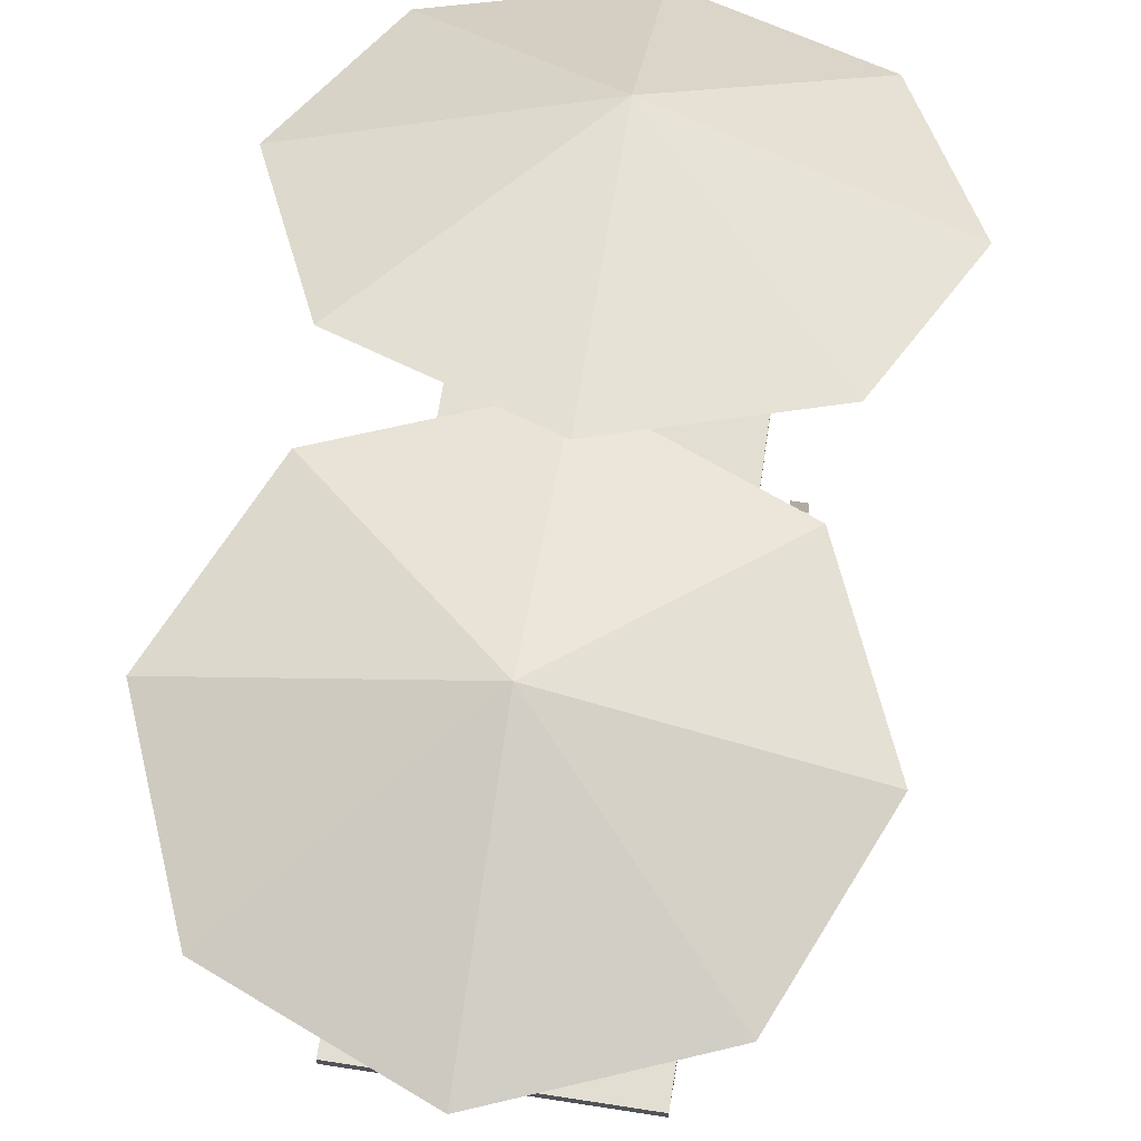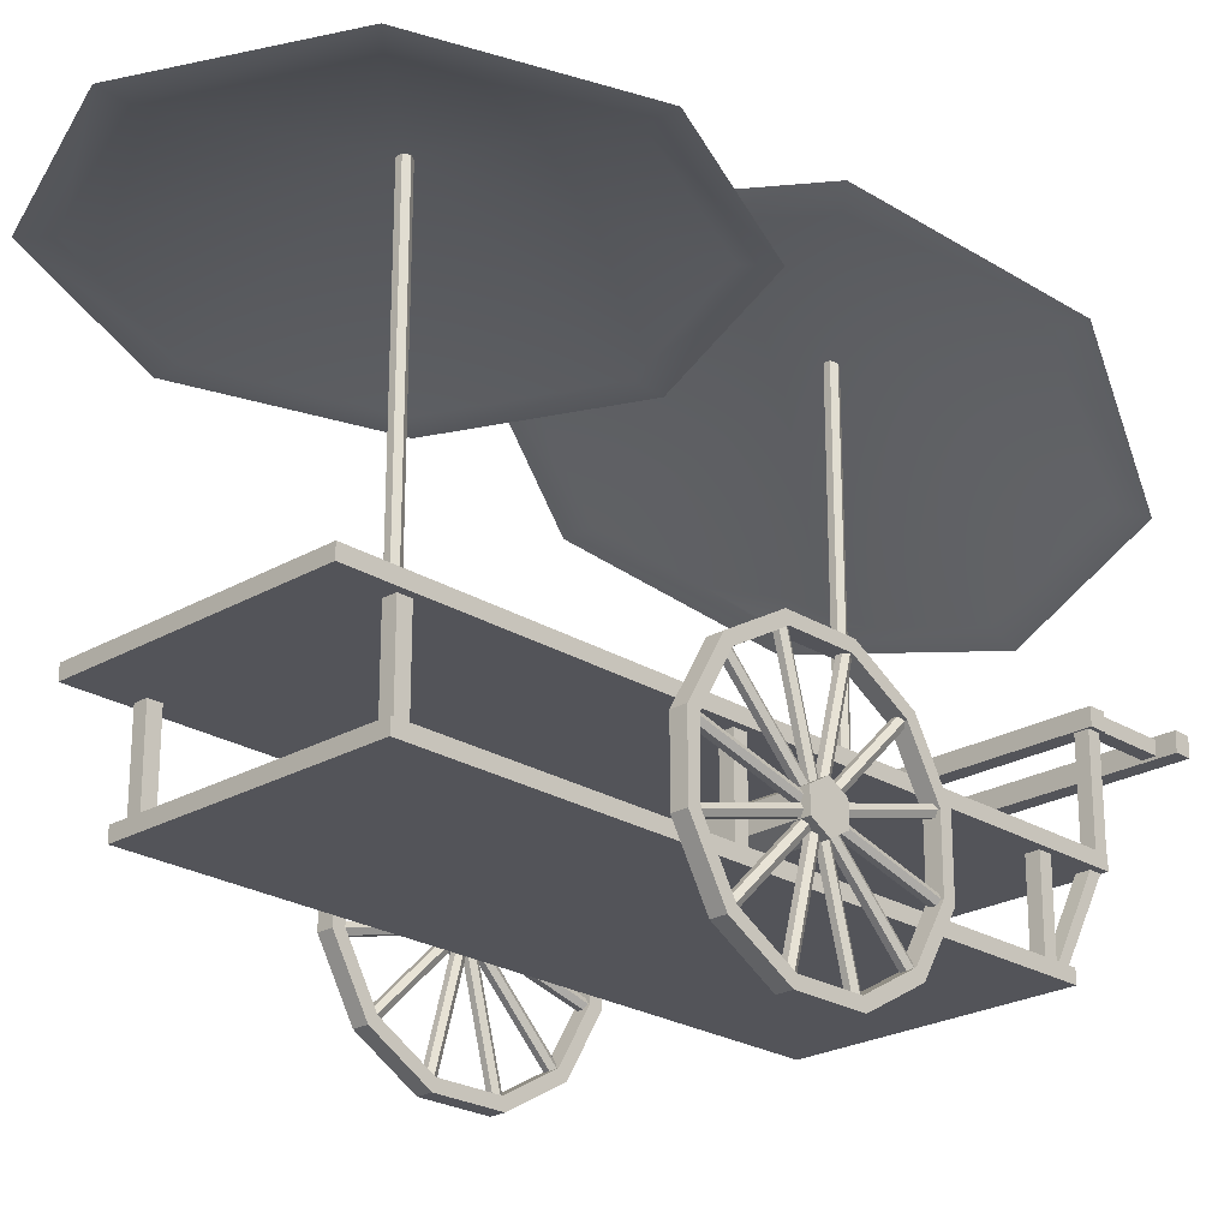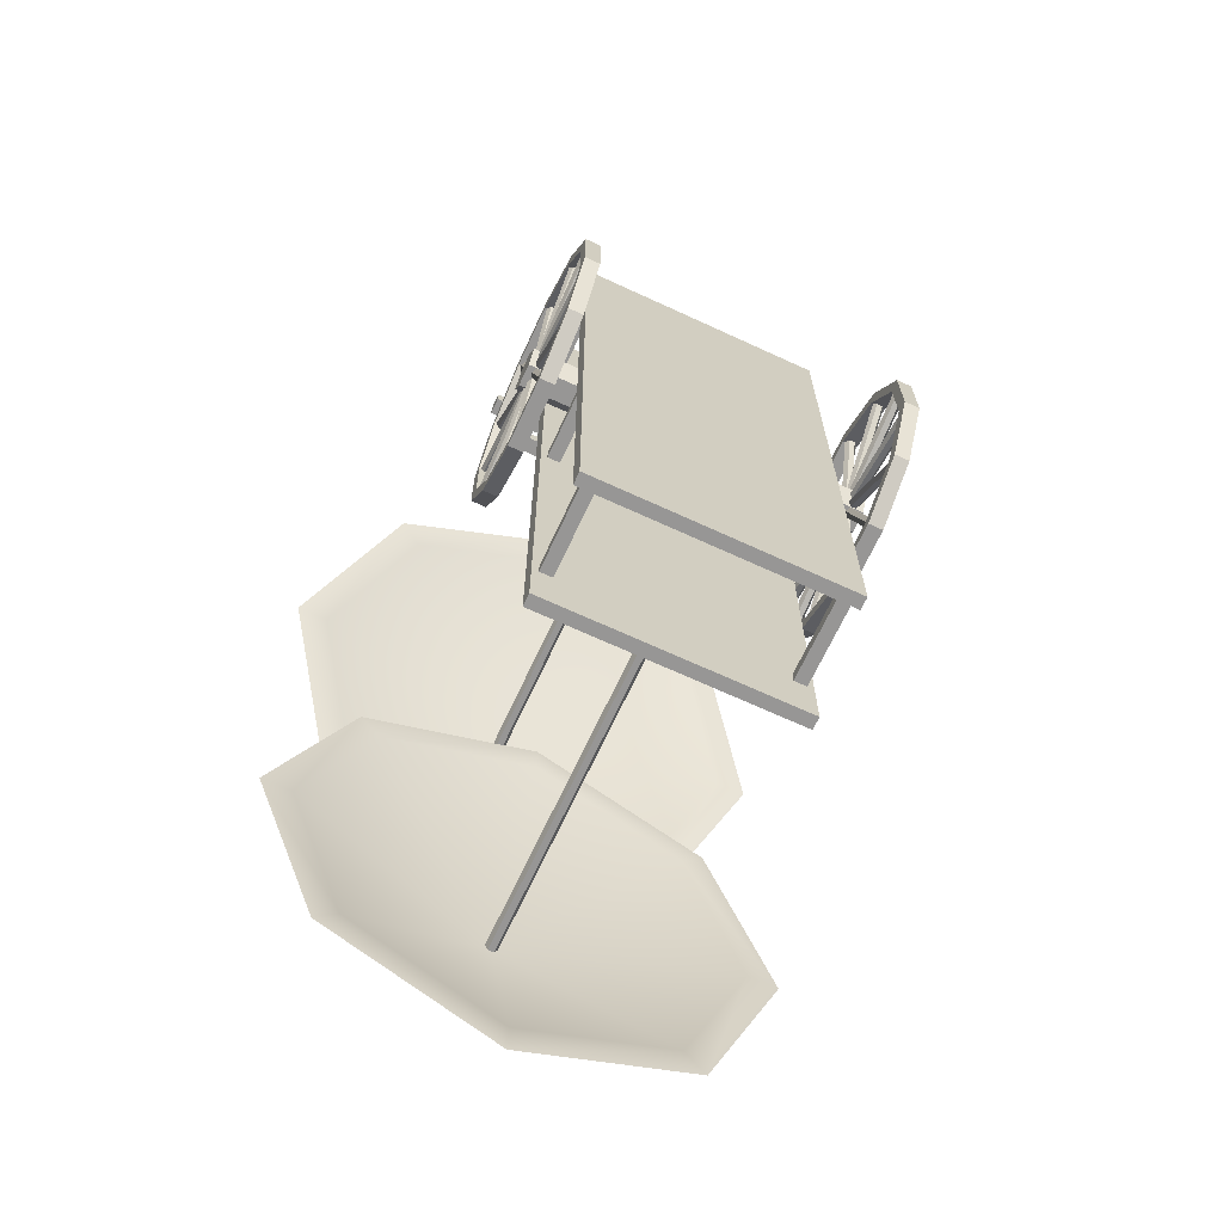
<metadata>
{"format":"obj","ext":"obj","renderer":"f3d","projection":"perspective","resolution":1024,"background":"white","views":[{"elev":67.5,"azim":-171.2,"up":"+Y"},{"elev":-23.9,"azim":-135.9,"up":"+Y"},{"elev":-67.9,"azim":-24.8,"up":"+Z"}]}
</metadata>
<code>
o Wagon_C
v -38.01 1.993 20.37
v -38.01 0.7085 19.63
v -38.01 0.7803 19.36
v -38.01 2.189 20.17
v -38.01 -0.775 19.63
v -38.01 -0.8468 19.36
v -38.01 -2.06 20.37
v -38.01 -2.256 20.17
v -38.01 -2.802 21.65
v -38.01 -3.07 21.58
v -38.01 -2.802 23.14
v -38.01 -3.07 23.21
v -38.01 -2.06 24.42
v -38.01 -2.256 24.62
v -38.01 -0.7751 25.16
v -38.01 -0.8468 25.43
v -38.01 0.7085 25.16
v -38.01 0.7803 25.43
v -38.01 1.993 24.42
v -38.01 2.189 24.62
v -38.01 2.735 23.14
v -38.01 3.003 23.21
v -38.01 2.735 21.65
v -38.01 3.003 21.58
v -38.37 0.7803 19.36
v -38.37 2.189 20.17
v -38.37 -0.8468 19.36
v -38.37 -2.256 20.17
v -38.37 -3.07 21.58
v -38.37 -3.07 23.21
v -38.37 -2.256 24.62
v -38.37 -0.8468 25.43
v -38.37 0.7803 25.43
v -38.37 2.189 24.62
v -38.37 3.003 23.21
v -38.37 3.003 21.58
v -38.37 0.7085 19.63
v -38.37 1.993 20.37
v -38.37 -0.775 19.63
v -38.37 -2.06 20.37
v -38.37 -2.802 21.65
v -38.37 -2.802 23.14
v -38.37 -2.06 24.42
v -38.37 -0.7751 25.16
v -38.37 0.7085 25.16
v -38.37 1.993 24.42
v -38.37 2.735 23.14
v -38.37 2.735 21.65
v -38.26 2.806 21.52
v -38.13 2.806 21.52
v -38.13 -2.931 23.05
v -38.26 -2.931 23.05
v -38.06 2.835 21.63
v -38.06 -2.902 23.16
v -38.13 2.864 21.74
v -38.13 -2.872 23.27
v -38.26 2.864 21.74
v -38.26 -2.872 23.27
v -38.32 2.835 21.63
v -38.32 -2.902 23.16
v -38.26 1.985 20.21
v -38.13 1.985 20.21
v -38.13 -2.214 24.41
v -38.26 -2.214 24.41
v -38.06 2.066 20.29
v -38.06 -2.133 24.49
v -38.13 2.147 20.38
v -38.13 -2.052 24.57
v -38.26 2.147 20.38
v -38.26 -2.052 24.57
v -38.32 2.066 20.29
v -38.32 -2.133 24.49
v -38.26 0.6247 19.5
v -38.13 0.6247 19.5
v -38.13 -0.9123 25.23
v -38.26 -0.9123 25.23
v -38.06 0.735 19.53
v -38.06 -0.802 25.26
v -38.13 0.8454 19.56
v -38.13 -0.6916 25.29
v -38.26 0.8454 19.56
v -38.26 -0.6916 25.29
v -38.32 0.735 19.53
v -38.32 -0.802 25.26
v -38.26 -0.9123 19.56
v -38.13 -0.9123 19.56
v -38.13 0.6247 25.29
v -38.26 0.6247 25.29
v -38.06 -0.802 19.53
v -38.06 0.735 25.26
v -38.13 -0.6916 19.5
v -38.13 0.8454 25.23
v -38.26 -0.6916 19.5
v -38.26 0.8454 25.23
v -38.32 -0.802 19.53
v -38.32 0.735 25.26
v -38.26 -2.214 20.38
v -38.13 -2.214 20.38
v -38.13 1.985 24.57
v -38.26 1.985 24.57
v -38.06 -2.133 20.29
v -38.06 2.066 24.49
v -38.13 -2.052 20.21
v -38.13 2.147 24.41
v -38.26 -2.052 20.21
v -38.26 2.147 24.41
v -38.32 -2.133 20.29
v -38.32 2.066 24.49
v -38.26 -2.931 21.74
v -38.13 -2.931 21.74
v -38.13 2.806 23.27
v -38.26 2.806 23.27
v -38.06 -2.902 21.63
v -38.06 2.835 23.16
v -38.13 -2.872 21.52
v -38.13 2.864 23.05
v -38.26 -2.872 21.52
v -38.26 2.864 23.05
v -38.32 -2.902 21.63
v -38.32 2.835 23.16
v -30.34 1.993 20.37
v -30.34 0.7085 19.63
v -30.34 0.7803 19.36
v -30.34 2.189 20.17
v -30.34 -0.775 19.63
v -30.34 -0.8468 19.36
v -30.34 -2.06 20.37
v -30.34 -2.256 20.17
v -30.34 -2.802 21.65
v -30.34 -3.07 21.58
v -30.34 -2.802 23.14
v -30.34 -3.07 23.21
v -30.34 -2.06 24.42
v -30.34 -2.256 24.62
v -30.34 -0.7751 25.16
v -30.34 -0.8468 25.43
v -30.34 0.7085 25.16
v -30.34 0.7803 25.43
v -30.34 1.993 24.42
v -30.34 2.189 24.62
v -30.34 2.735 23.14
v -30.34 3.003 23.21
v -30.34 2.735 21.65
v -30.34 3.003 21.58
v -30.7 0.7803 19.36
v -30.7 2.189 20.17
v -30.7 -0.8468 19.36
v -30.7 -2.256 20.17
v -30.7 -3.07 21.58
v -30.7 -3.07 23.21
v -30.7 -2.256 24.62
v -30.7 -0.8468 25.43
v -30.7 0.7803 25.43
v -30.7 2.189 24.62
v -30.7 3.003 23.21
v -30.7 3.003 21.58
v -30.7 0.7085 19.63
v -30.7 1.993 20.37
v -30.7 -0.775 19.63
v -30.7 -2.06 20.37
v -30.7 -2.802 21.65
v -30.7 -2.802 23.14
v -30.7 -2.06 24.42
v -30.7 -0.7751 25.16
v -30.7 0.7085 25.16
v -30.7 1.993 24.42
v -30.7 2.735 23.14
v -30.7 2.735 21.65
v -30.58 2.806 21.52
v -30.45 2.806 21.52
v -30.45 -2.931 23.05
v -30.58 -2.931 23.05
v -30.39 2.835 21.63
v -30.39 -2.902 23.16
v -30.45 2.864 21.74
v -30.45 -2.872 23.27
v -30.58 2.864 21.74
v -30.58 -2.872 23.27
v -30.65 2.835 21.63
v -30.65 -2.902 23.16
v -30.58 1.985 20.21
v -30.45 1.985 20.21
v -30.45 -2.214 24.41
v -30.58 -2.214 24.41
v -30.39 2.066 20.29
v -30.39 -2.133 24.49
v -30.45 2.147 20.38
v -30.45 -2.052 24.57
v -30.58 2.147 20.38
v -30.58 -2.052 24.57
v -30.65 2.066 20.29
v -30.65 -2.133 24.49
v -30.58 0.6247 19.5
v -30.45 0.6247 19.5
v -30.45 -0.9123 25.23
v -30.58 -0.9123 25.23
v -30.39 0.735 19.53
v -30.39 -0.802 25.26
v -30.45 0.8454 19.56
v -30.45 -0.6916 25.29
v -30.58 0.8454 19.56
v -30.58 -0.6916 25.29
v -30.65 0.735 19.53
v -30.65 -0.802 25.26
v -30.58 -0.9123 19.56
v -30.45 -0.9123 19.56
v -30.45 0.6247 25.29
v -30.58 0.6247 25.29
v -30.39 -0.802 19.53
v -30.39 0.735 25.26
v -30.45 -0.6916 19.5
v -30.45 0.8454 25.23
v -30.58 -0.6916 19.5
v -30.58 0.8454 25.23
v -30.65 -0.802 19.53
v -30.65 0.735 25.26
v -30.58 -2.214 20.38
v -30.45 -2.214 20.38
v -30.45 1.985 24.57
v -30.58 1.985 24.57
v -30.39 -2.133 20.29
v -30.39 2.066 24.49
v -30.45 -2.052 20.21
v -30.45 2.147 24.41
v -30.58 -2.052 20.21
v -30.58 2.147 24.41
v -30.65 -2.133 20.29
v -30.65 2.066 24.49
v -30.58 -2.931 21.74
v -30.45 -2.931 21.74
v -30.45 2.806 23.27
v -30.58 2.806 23.27
v -30.39 -2.902 21.63
v -30.39 2.835 23.16
v -30.45 -2.872 21.52
v -30.45 2.864 23.05
v -30.58 -2.872 21.52
v -30.58 2.864 23.05
v -30.65 -2.902 21.63
v -30.65 2.835 23.16
v -30.26 0.2226 21.95
v -30.26 -0.2895 21.95
v -38.46 -0.2895 21.95
v -38.46 0.2226 21.95
v -30.26 -0.5453 22.39
v -38.46 -0.5453 22.39
v -30.26 -0.2895 22.84
v -38.46 -0.2895 22.84
v -30.26 0.2226 22.84
v -38.46 0.2226 22.84
v -30.26 0.4788 22.39
v -38.46 0.4788 22.39
v -30.26 -0.03327 22.39
v -38.46 -0.03327 22.39
v -37.41 -0.8948 29.79
v -31.27 -0.8948 29.79
v -31.27 -0.5879 29.79
v -37.41 -0.5879 29.79
v -31.27 -0.5878 14.43
v -37.41 -0.5878 14.43
v -31.27 -0.8948 14.43
v -37.41 -0.8948 14.43
v -37.25 -0.7158 29.49
v -36.94 -0.7158 29.49
v -36.94 1.587 29.49
v -37.25 1.587 29.49
v -36.94 1.587 29.18
v -37.25 1.587 29.18
v -36.94 -0.7158 29.18
v -37.25 -0.7158 29.18
v -31.73 -0.7158 29.49
v -31.43 -0.7158 29.49
v -31.43 1.587 29.49
v -31.73 1.587 29.49
v -31.43 1.587 29.18
v -31.73 1.587 29.18
v -31.43 -0.7158 29.18
v -31.73 -0.7158 29.18
v -31.73 -0.7158 14.94
v -31.43 -0.7158 14.94
v -31.43 1.587 14.94
v -31.73 1.587 14.94
v -31.43 1.587 14.64
v -31.73 1.587 14.64
v -31.43 -0.7158 14.64
v -31.73 -0.7158 14.64
v -37.25 -0.7158 14.94
v -36.94 -0.7158 14.94
v -36.94 1.587 14.94
v -37.25 1.587 14.94
v -36.94 1.587 14.63
v -37.25 1.587 14.63
v -36.94 -0.7158 14.63
v -37.25 -0.7158 14.63
v -37.41 1.372 30.88
v -31.27 1.372 30.88
v -31.27 1.68 30.88
v -37.41 1.68 30.88
v -31.27 1.68 13.34
v -37.41 1.68 13.34
v -31.27 1.372 13.34
v -37.41 1.372 13.34
v -37.25 -0.7158 21.91
v -36.94 -0.7158 21.91
v -36.94 1.587 21.91
v -37.25 1.587 21.91
v -36.94 1.587 21.6
v -37.25 1.587 21.6
v -36.94 -0.7158 21.6
v -37.25 -0.7158 21.6
v -31.73 -0.7158 21.9
v -31.43 -0.7158 21.9
v -31.43 1.587 21.9
v -31.73 1.587 21.9
v -31.43 1.587 21.6
v -31.73 1.587 21.6
v -31.43 -0.7158 21.6
v -31.73 -0.7158 21.6
v -31.58 1.646 30.86
v -31.27 1.646 30.86
v -31.27 3.931 30.86
v -31.58 3.931 30.86
v -31.27 3.931 30.55
v -31.58 3.931 30.55
v -31.27 1.646 30.55
v -31.58 1.646 30.55
v -37.4 1.628 30.86
v -37.1 1.628 30.86
v -37.1 3.931 30.86
v -37.4 3.931 30.86
v -37.1 3.931 30.56
v -37.4 3.931 30.56
v -37.1 1.628 30.56
v -37.4 1.628 30.56
v -31.58 3.955 30.56
v -31.27 3.955 30.56
v -31.27 3.955 32.86
v -31.58 3.955 32.86
v -31.27 4.262 32.86
v -31.58 4.262 32.86
v -31.27 4.262 30.56
v -31.58 4.262 30.56
v -37.4 3.955 30.56
v -37.1 3.955 30.56
v -37.1 3.955 32.86
v -37.4 3.955 32.86
v -37.1 4.262 32.86
v -37.4 4.262 32.86
v -37.1 4.262 30.56
v -37.4 4.262 30.56
v -37.5 3.906 30.9
v -31.21 3.906 30.9
v -31.21 4.289 30.9
v -37.5 4.289 30.9
v -31.21 4.289 30.51
v -37.5 4.289 30.51
v -31.21 3.906 30.51
v -37.5 3.906 30.51
v -37.84 3.896 32.91
v -30.93 3.896 32.91
v -30.93 4.32 32.91
v -37.84 4.32 32.91
v -30.93 4.32 32.53
v -37.84 4.32 32.53
v -30.93 3.896 32.53
v -37.84 3.896 32.53
v -37.25 -0.6224 29.76
v -36.94 -0.6224 29.76
v -36.94 1.373 30.87
v -37.25 1.373 30.87
v -36.94 1.407 30.6
v -37.25 1.407 30.6
v -36.94 -0.6224 29.49
v -37.25 -0.6224 29.49
v -31.73 -0.6224 29.76
v -31.43 -0.6224 29.76
v -31.43 1.391 30.87
v -31.73 1.391 30.87
v -31.43 1.407 30.59
v -31.73 1.407 30.59
v -31.43 -0.6224 29.48
v -31.73 -0.6224 29.48
v -30.42 9.263 13.38
v -34.23 9.342 11.8
v -34.23 9.38 11.04
v -29.89 9.29 12.84
v -38.03 9.263 13.38
v -38.57 9.29 12.84
v -39.61 9.072 17.18
v -40.37 9.072 17.18
v -38.03 8.882 20.97
v -38.57 8.855 21.51
v -34.23 8.803 22.55
v -34.23 8.764 23.31
v -30.42 8.882 20.97
v -29.89 8.855 21.51
v -28.85 9.072 17.18
v -28.09 9.072 17.18
v -34.23 10.88 17.27
v -34.23 11.08 17.28
v -34.43 1.673 27.29
v -34.58 1.673 27.29
v -34.58 10.89 27.29
v -34.43 10.89 27.29
v -34.66 1.673 27.42
v -34.66 10.89 27.42
v -34.58 1.673 27.55
v -34.58 10.89 27.55
v -34.43 1.673 27.55
v -34.43 10.89 27.55
v -34.35 1.673 27.42
v -34.35 10.89 27.42
v -34.15 1.582 17.13
v -34.3 1.582 17.13
v -34.3 10.89 17.13
v -34.15 10.89 17.13
v -34.38 1.582 17.26
v -34.38 10.89 17.26
v -34.3 1.582 17.39
v -34.3 10.89 17.39
v -34.15 1.582 17.39
v -34.15 10.89 17.39
v -34.07 1.582 17.26
v -34.07 10.89 17.26
v -30.7 10.66 23.28
v -34.51 11.27 21.82
v -34.51 11.56 21.12
v -30.16 10.87 22.78
v -38.31 10.66 23.28
v -38.85 10.87 22.78
v -39.89 9.19 26.78
v -40.65 9.19 26.78
v -38.31 7.72 30.29
v -38.85 7.511 30.79
v -34.51 7.11 31.74
v -34.51 6.816 32.45
v -30.7 7.72 30.29
v -30.16 7.511 30.79
v -29.13 9.19 26.78
v -28.36 9.19 26.78
v -34.51 10.86 27.48
v -34.51 11.05 27.56
f 1 2 3 4
f 2 5 6 3
f 5 7 8 6
f 7 9 10 8
f 9 11 12 10
f 11 13 14 12
f 13 15 16 14
f 15 17 18 16
f 17 19 20 18
f 19 21 22 20
f 21 23 24 22
f 23 1 4 24
f 4 3 25 26
f 3 6 27 25
f 6 8 28 27
f 8 10 29 28
f 10 12 30 29
f 12 14 31 30
f 14 16 32 31
f 16 18 33 32
f 18 20 34 33
f 20 22 35 34
f 22 24 36 35
f 24 4 26 36
f 26 25 37 38
f 25 27 39 37
f 27 28 40 39
f 28 29 41 40
f 29 30 42 41
f 30 31 43 42
f 31 32 44 43
f 32 33 45 44
f 33 34 46 45
f 34 35 47 46
f 35 36 48 47
f 36 26 38 48
f 13 11 42 43
f 15 13 43 44
f 17 15 44 45
f 19 17 45 46
f 21 19 46 47
f 23 21 47 48
f 1 23 48 38
f 2 1 38 37
f 5 2 37 39
f 7 5 39 40
f 9 7 40 41
f 11 9 41 42
f 121 122 123 124
f 122 125 126 123
f 125 127 128 126
f 127 129 130 128
f 129 131 132 130
f 131 133 134 132
f 133 135 136 134
f 135 137 138 136
f 137 139 140 138
f 139 141 142 140
f 141 143 144 142
f 143 121 124 144
f 124 123 145 146
f 123 126 147 145
f 126 128 148 147
f 128 130 149 148
f 130 132 150 149
f 132 134 151 150
f 134 136 152 151
f 136 138 153 152
f 138 140 154 153
f 140 142 155 154
f 142 144 156 155
f 144 124 146 156
f 146 145 157 158
f 145 147 159 157
f 147 148 160 159
f 148 149 161 160
f 149 150 162 161
f 150 151 163 162
f 151 152 164 163
f 152 153 165 164
f 153 154 166 165
f 154 155 167 166
f 155 156 168 167
f 156 146 158 168
f 133 131 162 163
f 135 133 163 164
f 137 135 164 165
f 139 137 165 166
f 141 139 166 167
f 143 141 167 168
f 121 143 168 158
f 122 121 158 157
f 125 122 157 159
f 127 125 159 160
f 129 127 160 161
f 131 129 161 162
f 241 242 243 244
f 242 245 246 243
f 245 247 248 246
f 247 249 250 248
f 249 251 252 250
f 251 241 244 252
f 242 241 253
f 245 242 253
f 247 245 253
f 249 247 253
f 251 249 253
f 241 251 253
f 244 243 254
f 243 246 254
f 246 248 254
f 248 250 254
f 250 252 254
f 252 244 254
f 255 256 257 258
f 258 257 259 260
f 260 259 261 262
f 262 261 256 255
f 256 261 259 257
f 262 255 258 260
f 295 296 297 298
f 298 297 299 300
f 300 299 301 302
f 302 301 296 295
f 296 301 299 297
f 302 295 298 300
f 335 336 337 338
f 340 339 341 342
f 336 341 339 337
f 342 335 338 340
f 343 344 345 346
f 348 347 349 350
f 344 349 347 345
f 350 343 346 348
f 351 352 353 354
f 354 353 355 356
f 356 355 357 358
f 358 357 352 351
f 352 357 355 353
f 358 351 354 356
f 359 360 361 362
f 362 361 363 364
f 364 363 365 366
f 366 365 360 359
f 360 365 363 361
f 366 359 362 364
f 49 50 51 52
f 50 53 54 51
f 53 55 56 54
f 55 57 58 56
f 57 59 60 58
f 59 49 52 60
f 61 62 63 64
f 62 65 66 63
f 65 67 68 66
f 67 69 70 68
f 69 71 72 70
f 71 61 64 72
f 73 74 75 76
f 74 77 78 75
f 77 79 80 78
f 79 81 82 80
f 81 83 84 82
f 83 73 76 84
f 85 86 87 88
f 86 89 90 87
f 89 91 92 90
f 91 93 94 92
f 93 95 96 94
f 95 85 88 96
f 97 98 99 100
f 98 101 102 99
f 101 103 104 102
f 103 105 106 104
f 105 107 108 106
f 107 97 100 108
f 109 110 111 112
f 110 113 114 111
f 113 115 116 114
f 115 117 118 116
f 117 119 120 118
f 119 109 112 120
f 169 170 171 172
f 170 173 174 171
f 173 175 176 174
f 175 177 178 176
f 177 179 180 178
f 179 169 172 180
f 181 182 183 184
f 182 185 186 183
f 185 187 188 186
f 187 189 190 188
f 189 191 192 190
f 191 181 184 192
f 193 194 195 196
f 194 197 198 195
f 197 199 200 198
f 199 201 202 200
f 201 203 204 202
f 203 193 196 204
f 205 206 207 208
f 206 209 210 207
f 209 211 212 210
f 211 213 214 212
f 213 215 216 214
f 215 205 208 216
f 217 218 219 220
f 218 221 222 219
f 221 223 224 222
f 223 225 226 224
f 225 227 228 226
f 227 217 220 228
f 229 230 231 232
f 230 233 234 231
f 233 235 236 234
f 235 237 238 236
f 237 239 240 238
f 239 229 232 240
f 263 264 265 266
f 268 267 269 270
f 264 269 267 265
f 270 263 266 268
f 271 272 273 274
f 276 275 277 278
f 272 277 275 273
f 278 271 274 276
f 279 280 281 282
f 284 283 285 286
f 280 285 283 281
f 286 279 282 284
f 287 288 289 290
f 292 291 293 294
f 288 293 291 289
f 294 287 290 292
f 303 304 305 306
f 308 307 309 310
f 304 309 307 305
f 310 303 306 308
f 311 312 313 314
f 316 315 317 318
f 312 317 315 313
f 318 311 314 316
f 319 320 321 322
f 322 321 323 324
f 324 323 325 326
f 326 325 320 319
f 320 325 323 321
f 326 319 322 324
f 327 328 329 330
f 330 329 331 332
f 332 331 333 334
f 334 333 328 327
f 328 333 331 329
f 334 327 330 332
f 367 368 369 370
f 370 369 371 372
f 372 371 373 374
f 368 373 371 369
f 374 367 370 372
f 375 376 377 378
f 378 377 379 380
f 380 379 381 382
f 376 381 379 377
f 382 375 378 380
f 383 384 385 386
f 384 387 388 385
f 387 389 390 388
f 389 391 392 390
f 391 393 394 392
f 393 395 396 394
f 395 397 398 396
f 397 383 386 398
f 401 402 403 404
f 402 405 406 403
f 405 407 408 406
f 407 409 410 408
f 409 411 412 410
f 411 401 404 412
f 413 414 415 416
f 414 417 418 415
f 417 419 420 418
f 419 421 422 420
f 421 423 424 422
f 423 413 416 424
f 425 426 427 428
f 426 429 430 427
f 429 431 432 430
f 431 433 434 432
f 433 435 436 434
f 435 437 438 436
f 437 439 440 438
f 439 425 428 440
f 384 383 399
f 387 384 399
f 389 387 399
f 391 389 399
f 393 391 399
f 395 393 399
f 397 395 399
f 383 397 399
f 386 385 400
f 385 388 400
f 388 390 400
f 390 392 400
f 392 394 400
f 394 396 400
f 396 398 400
f 398 386 400
f 426 425 441
f 429 426 441
f 431 429 441
f 433 431 441
f 435 433 441
f 437 435 441
f 439 437 441
f 425 439 441
f 428 427 442
f 427 430 442
f 430 432 442
f 432 434 442
f 434 436 442
f 436 438 442
f 438 440 442
f 440 428 442

</code>
